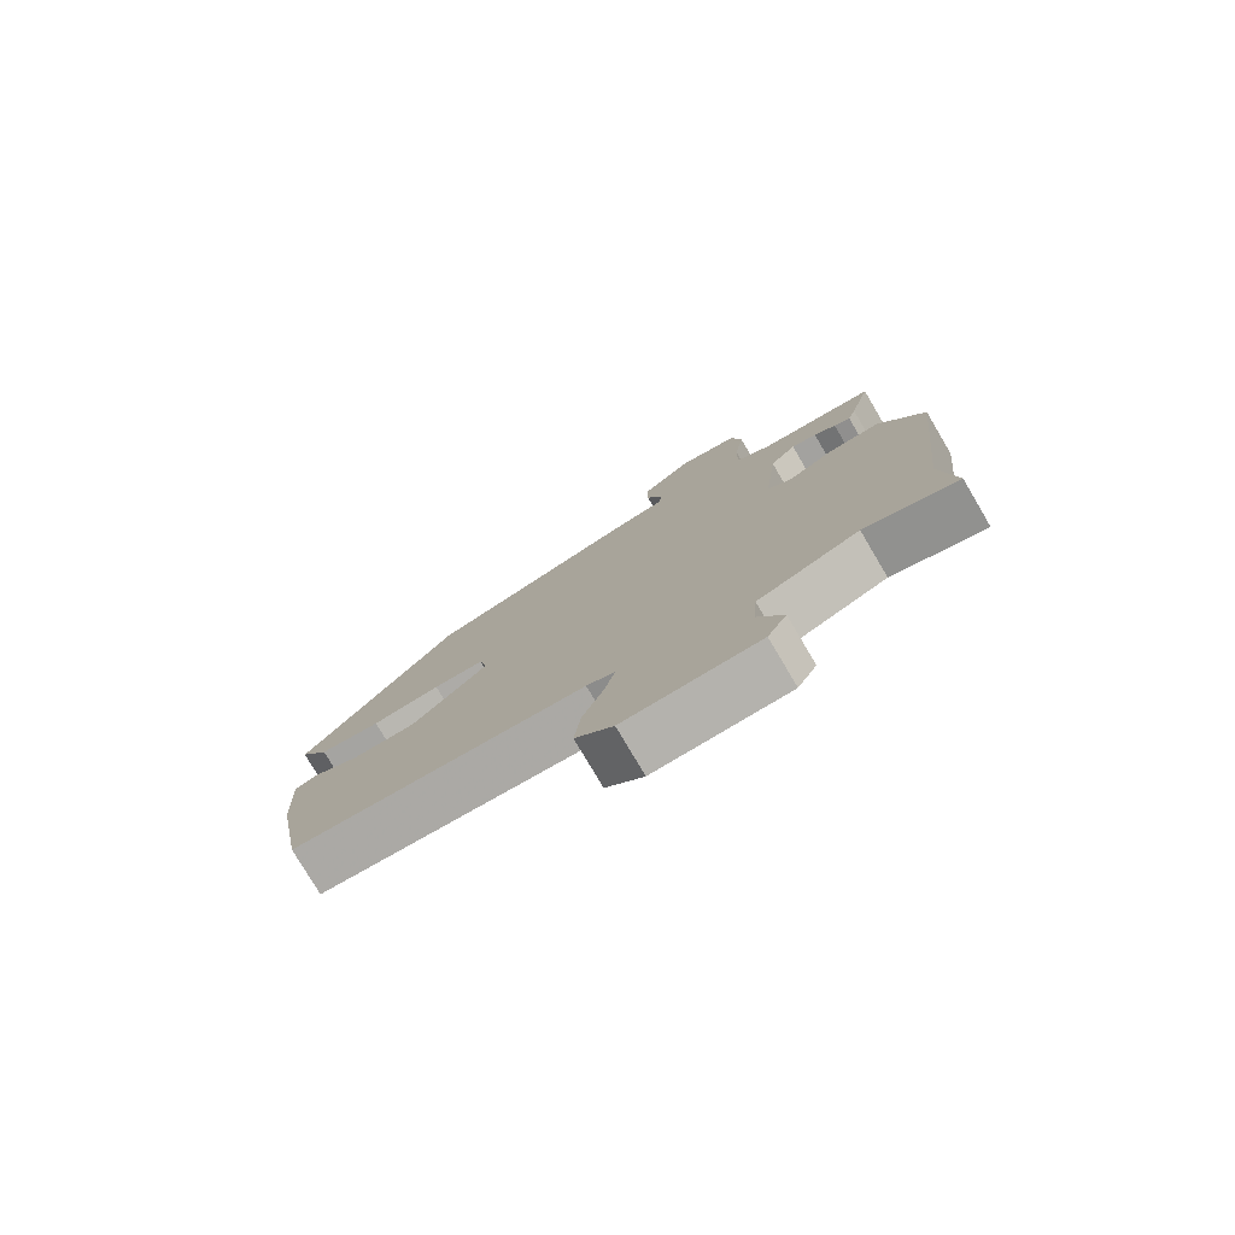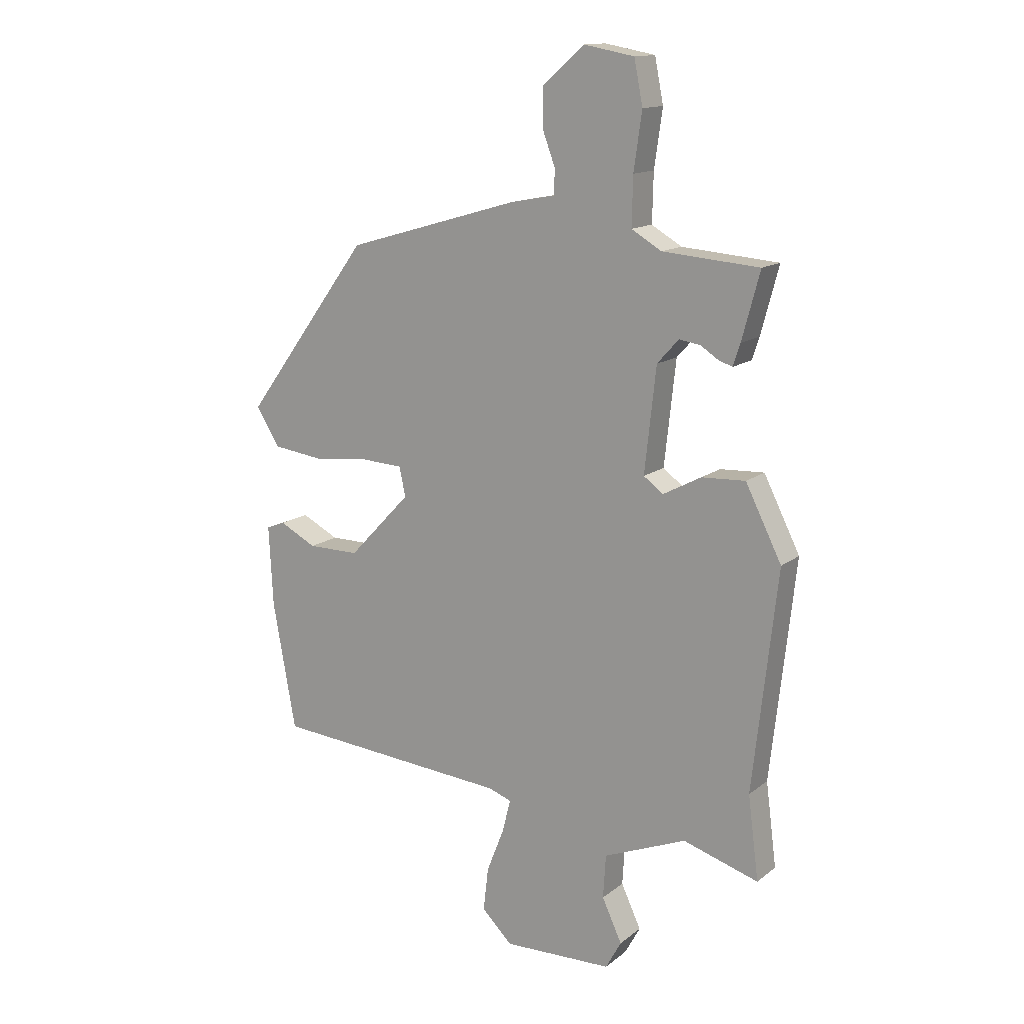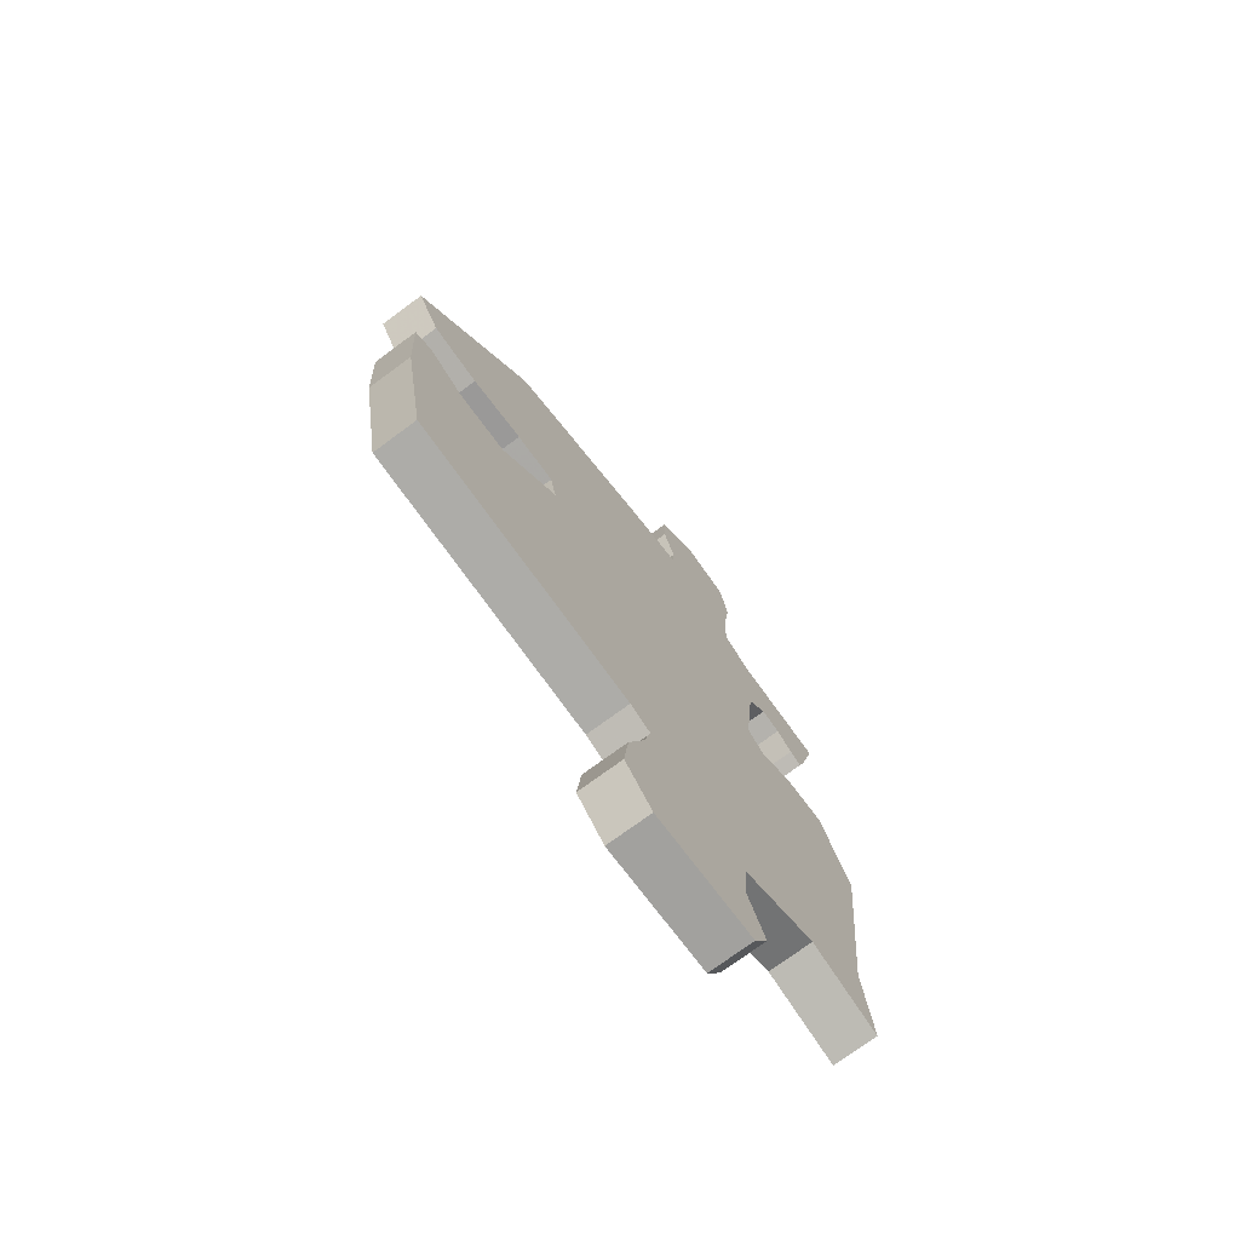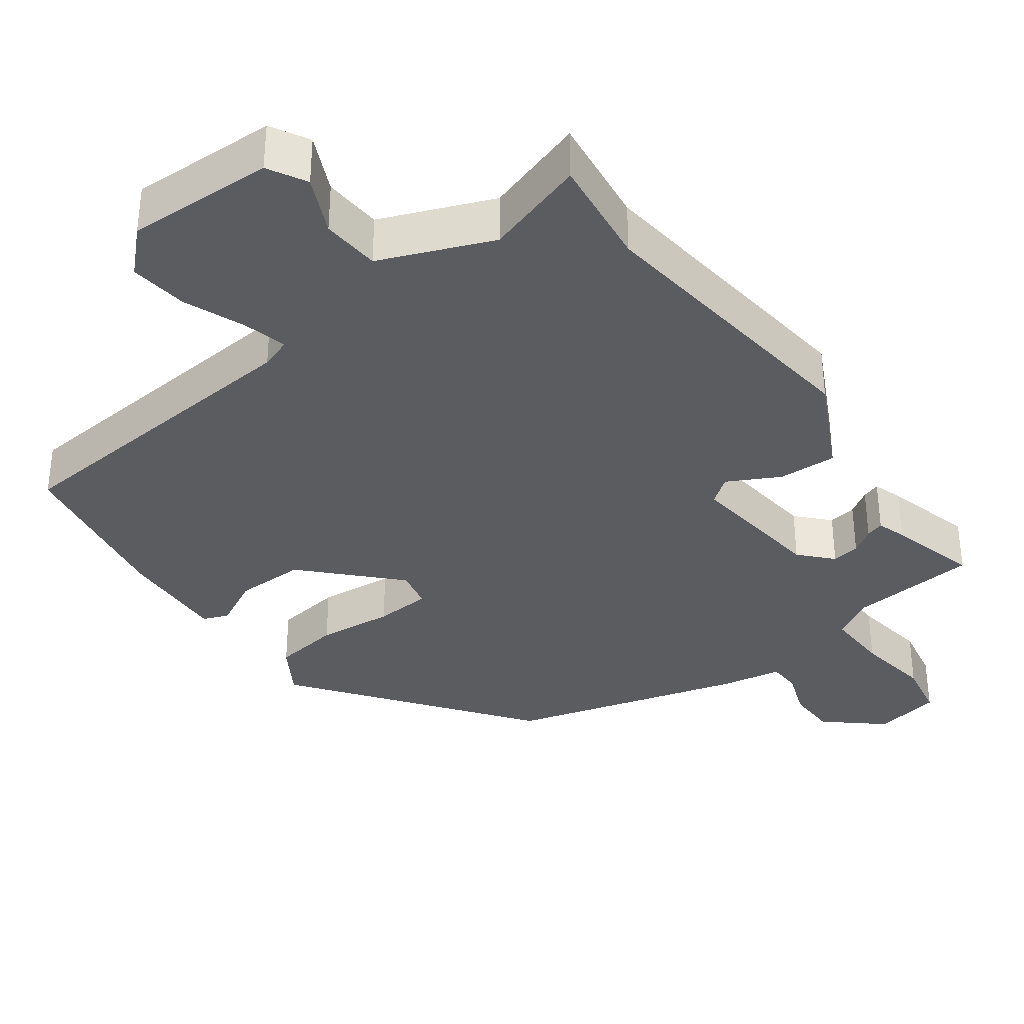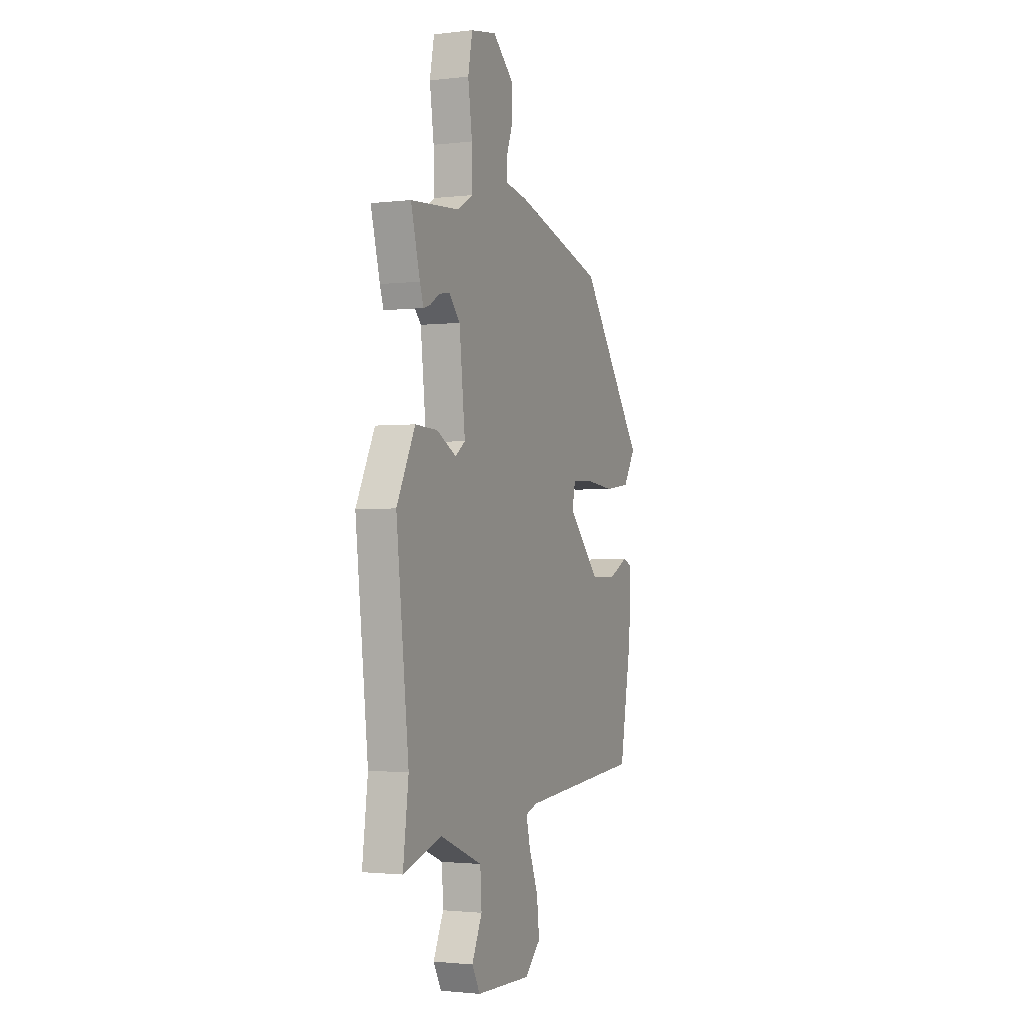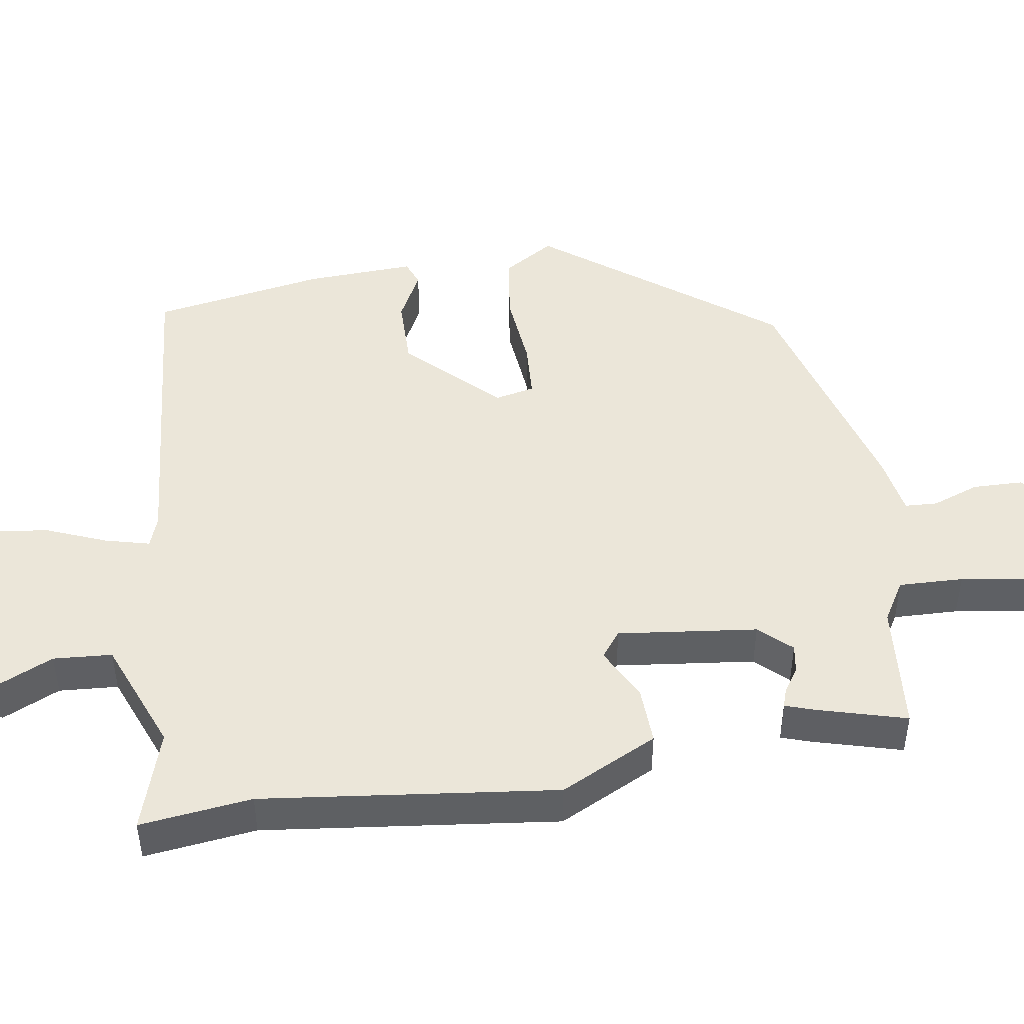
<metadata>
{"format":"obj","ext":"obj","renderer":"f3d","projection":"perspective","resolution":1024,"background":"white","views":[{"elev":-78.4,"azim":-149.4,"up":"+Z"},{"elev":14.2,"azim":-148.0,"up":"+Z"},{"elev":-73.6,"azim":126.4,"up":"+Z"},{"elev":-35.1,"azim":-143.4,"up":"+Y"},{"elev":-1.8,"azim":-67.1,"up":"+Z"},{"elev":47.1,"azim":-98.4,"up":"+Y"}]}
</metadata>
<code>
v 0.303 0.07 0.445
v 0.538 0.07 0.128
v 0.494 0.07 0.058
v 0.401 0.07 0.046
v 0.296 0.07 0.057
v 0.218 0.07 0.053
v 0.206 0.07 -0.001
v 0.322 0.07 -0.123
v 0.418 0.07 -0.123
v 0.487 0.07 -0.088
v 0.522 0.07 -0.102
v 0.514 0.07 -0.252
v 0.471 0.07 -0.489
v 0.027 0.07 -0.523
v -0.016 0.07 -0.538
v -0.001 0.07 -0.599
v 0.032 0.07 -0.683
v 0.041 0.07 -0.764
v -0.016 0.07 -0.819
v -0.219 0.07 -0.812
v -0.248 0.07 -0.759
v -0.211 0.07 -0.68
v -0.216 0.07 -0.599
v -0.37 0.07 -0.536
v -0.51 0.07 -0.579
v -0.49 0.07 -0.425
v -0.535 0.07 -0.02
v -0.468 0.07 0.113
v -0.387 0.07 0.109
v -0.316 0.07 0.071
v -0.28 0.07 0.098
v -0.301 0.07 0.29
v -0.341 0.07 0.334
v -0.38 0.07 0.328
v -0.414 0.07 0.306
v -0.439 0.07 0.298
v -0.452 0.07 0.338
v -0.485 0.07 0.461
v -0.306 0.07 0.475
v -0.25 0.07 0.508
v -0.252 0.07 0.597
v -0.267 0.07 0.702
v -0.251 0.07 0.783
v -0.158 0.07 0.8
v -0.081 0.07 0.733
v -0.08 0.07 0.663
v -0.104 0.07 0.599
v -0.102 0.07 0.554
v -0.021 0.07 0.539
v 0.303 0 0.445
v 0.538 0 0.128
v 0.494 0 0.058
v 0.401 0 0.046
v 0.296 0 0.057
v 0.218 0 0.053
v 0.206 0 -0.001
v 0.322 0 -0.123
v 0.418 0 -0.123
v 0.487 0 -0.088
v 0.522 0 -0.102
v 0.514 0 -0.252
v 0.471 0 -0.489
v 0.027 0 -0.523
v -0.016 0 -0.538
v -0.001 0 -0.599
v 0.032 0 -0.683
v 0.041 0 -0.764
v -0.016 0 -0.819
v -0.219 0 -0.812
v -0.248 0 -0.759
v -0.211 0 -0.68
v -0.216 0 -0.599
v -0.37 0 -0.536
v -0.51 0 -0.579
v -0.49 0 -0.425
v -0.535 0 -0.02
v -0.468 0 0.113
v -0.387 0 0.109
v -0.316 0 0.071
v -0.28 0 0.098
v -0.301 0 0.29
v -0.341 0 0.334
v -0.38 0 0.328
v -0.414 0 0.306
v -0.439 0 0.298
v -0.452 0 0.338
v -0.485 0 0.461
v -0.306 0 0.475
v -0.25 0 0.508
v -0.252 0 0.597
v -0.267 0 0.702
v -0.251 0 0.783
v -0.158 0 0.8
v -0.081 0 0.733
v -0.08 0 0.663
v -0.104 0 0.599
v -0.102 0 0.554
v -0.021 0 0.539
f 48 49 1 2
f 44 45 46 47
f 44 47 48
f 41 42 43 44
f 40 41 44 48
f 39 40 48 2
f 34 35 36 37
f 33 34 37 38
f 27 28 29 30
f 26 27 30
f 24 25 26 30
f 23 24 30 31
f 19 20 21 22
f 19 22 23
f 16 17 18 19
f 15 16 19 23
f 14 15 23 31
f 9 10 11 12
f 8 9 12 13
f 7 8 13 14
f 2 3 4 5
f 2 5 6
f 33 38 39 2
f 7 14 31 32
f 6 7 32 33
f 2 6 33
f 51 50 98 97
f 96 95 94 93
f 97 96 93
f 93 92 91 90
f 97 93 90 89
f 51 97 89 88
f 86 85 84 83
f 87 86 83 82
f 79 78 77 76
f 79 76 75
f 79 75 74 73
f 80 79 73 72
f 71 70 69 68
f 72 71 68
f 68 67 66 65
f 72 68 65 64
f 80 72 64 63
f 61 60 59 58
f 62 61 58 57
f 63 62 57 56
f 54 53 52 51
f 55 54 51
f 51 88 87 82
f 81 80 63 56
f 82 81 56 55
f 82 55 51
f 1 50 51 2
f 2 51 52 3
f 3 52 53 4
f 4 53 54 5
f 5 54 55 6
f 6 55 56 7
f 7 56 57 8
f 8 57 58 9
f 9 58 59 10
f 10 59 60 11
f 11 60 61 12
f 12 61 62 13
f 13 62 63 14
f 14 63 64 15
f 15 64 65 16
f 16 65 66 17
f 17 66 67 18
f 18 67 68 19
f 19 68 69 20
f 20 69 70 21
f 21 70 71 22
f 22 71 72 23
f 23 72 73 24
f 24 73 74 25
f 25 74 75 26
f 26 75 76 27
f 27 76 77 28
f 28 77 78 29
f 29 78 79 30
f 30 79 80 31
f 31 80 81 32
f 32 81 82 33
f 33 82 83 34
f 34 83 84 35
f 35 84 85 36
f 36 85 86 37
f 37 86 87 38
f 38 87 88 39
f 39 88 89 40
f 40 89 90 41
f 41 90 91 42
f 42 91 92 43
f 43 92 93 44
f 44 93 94 45
f 45 94 95 46
f 46 95 96 47
f 47 96 97 48
f 48 97 98 49
f 49 98 50 1

</code>
